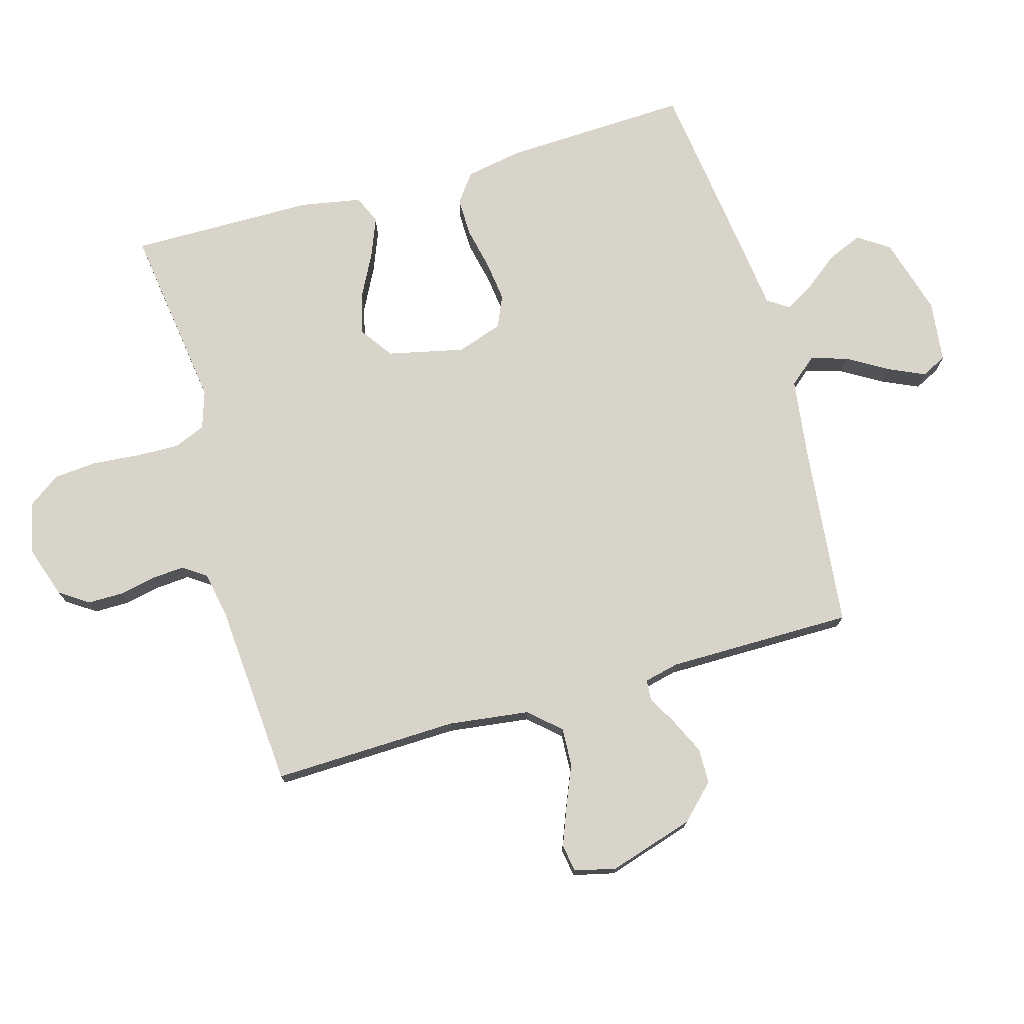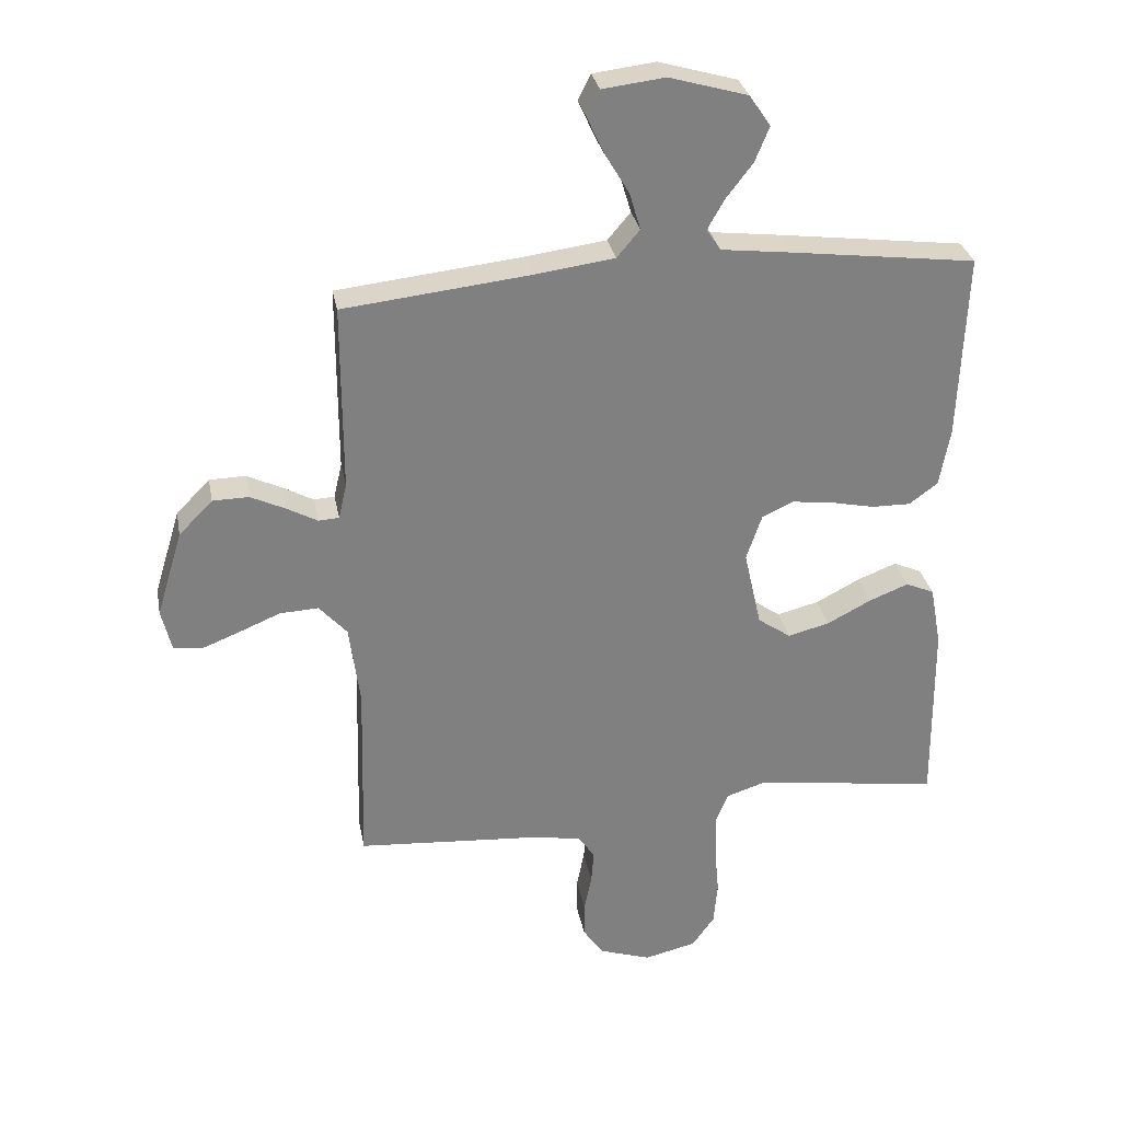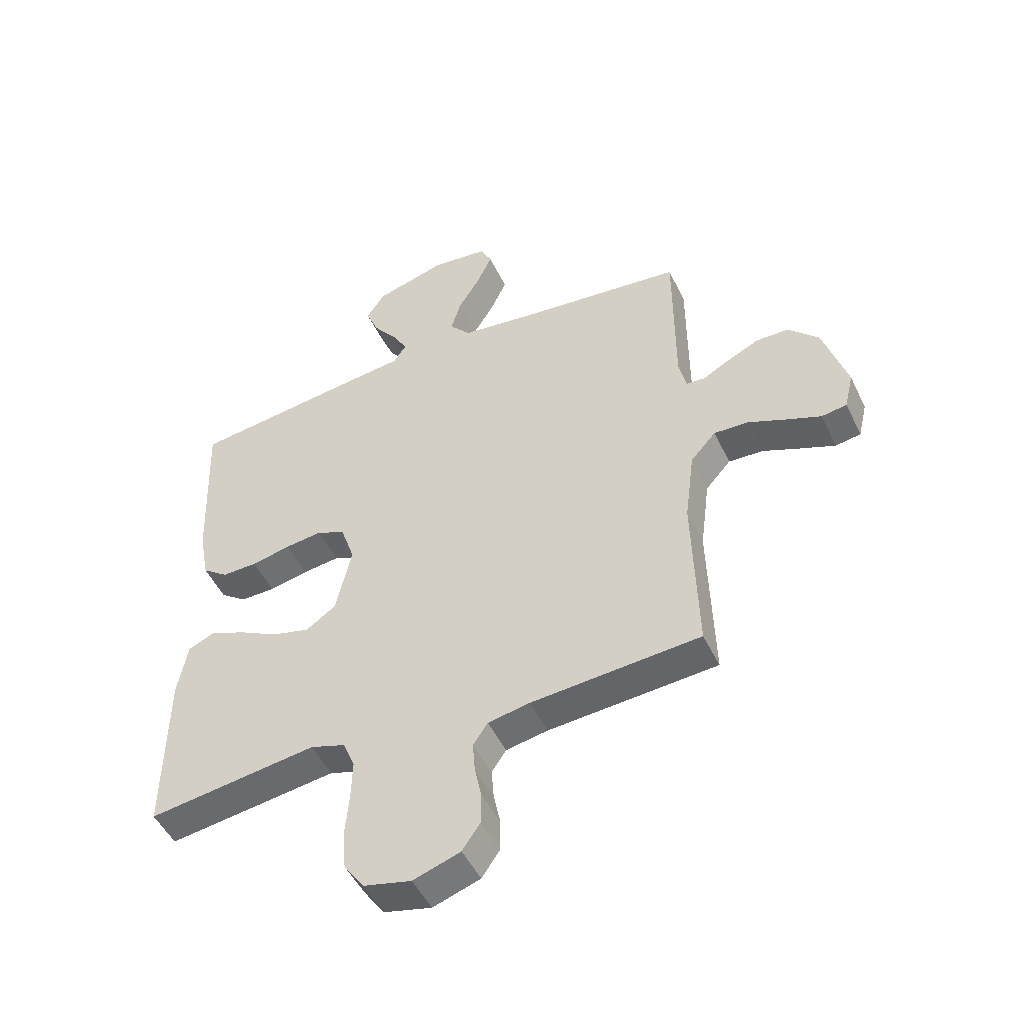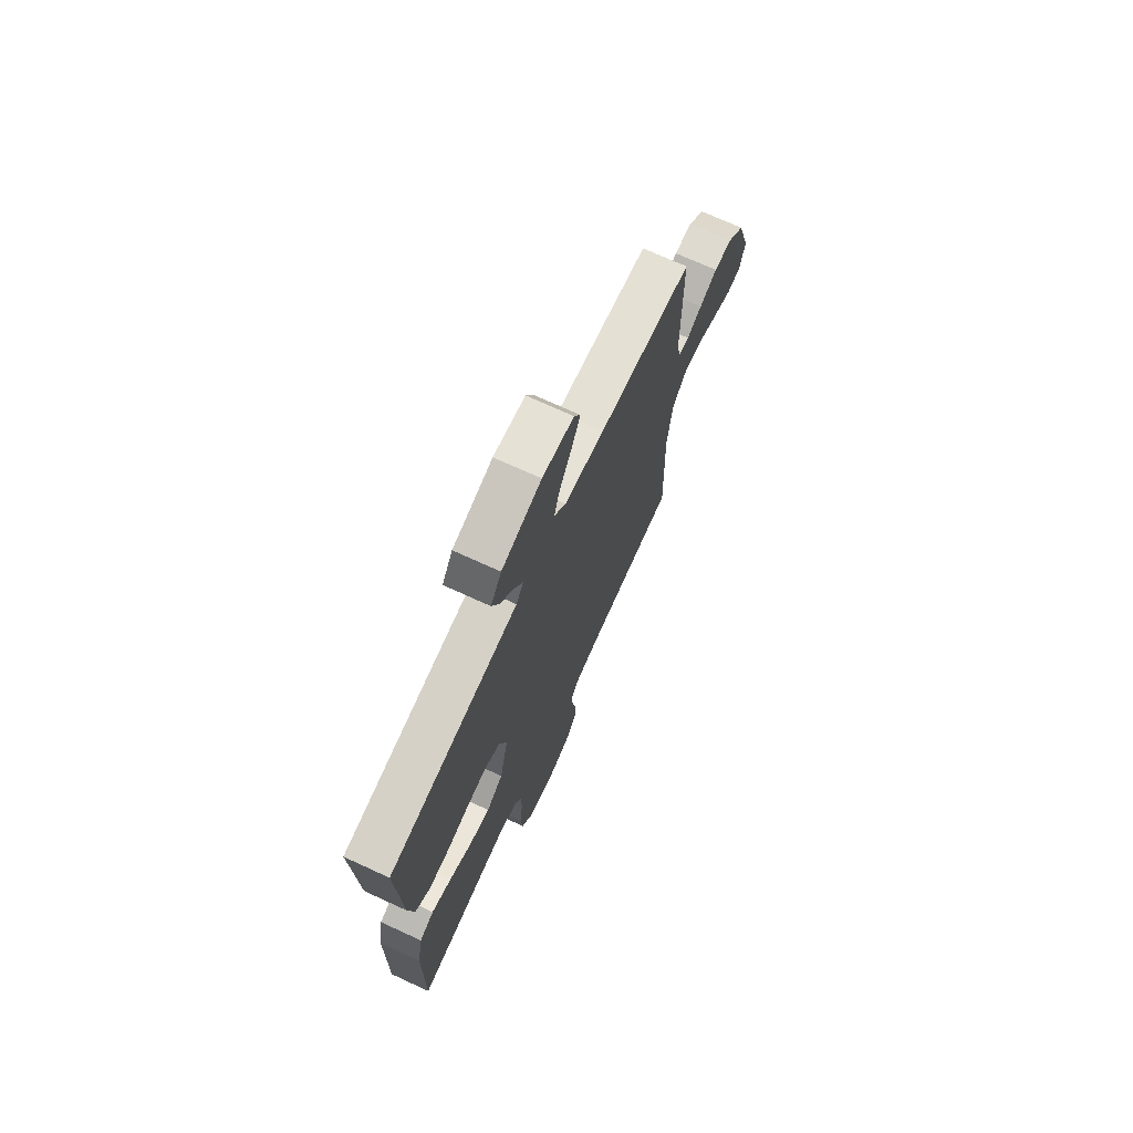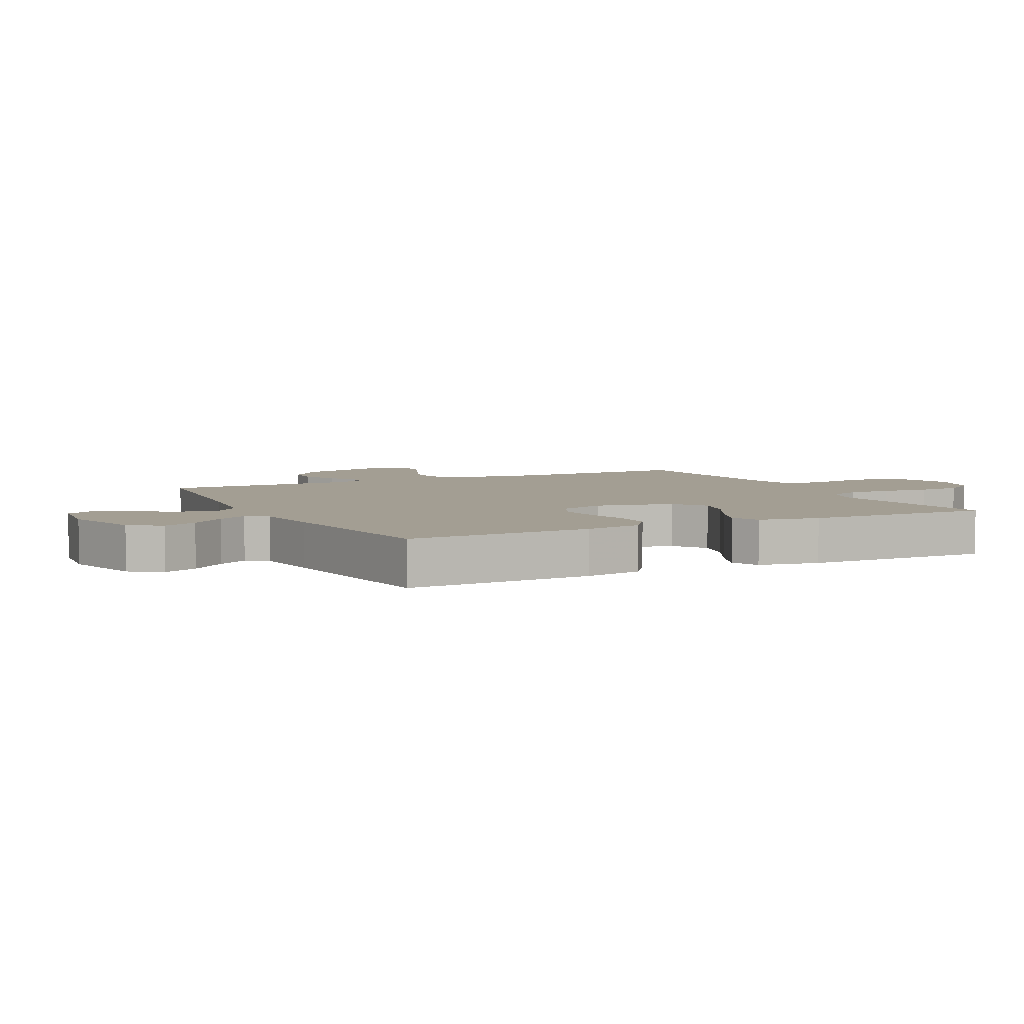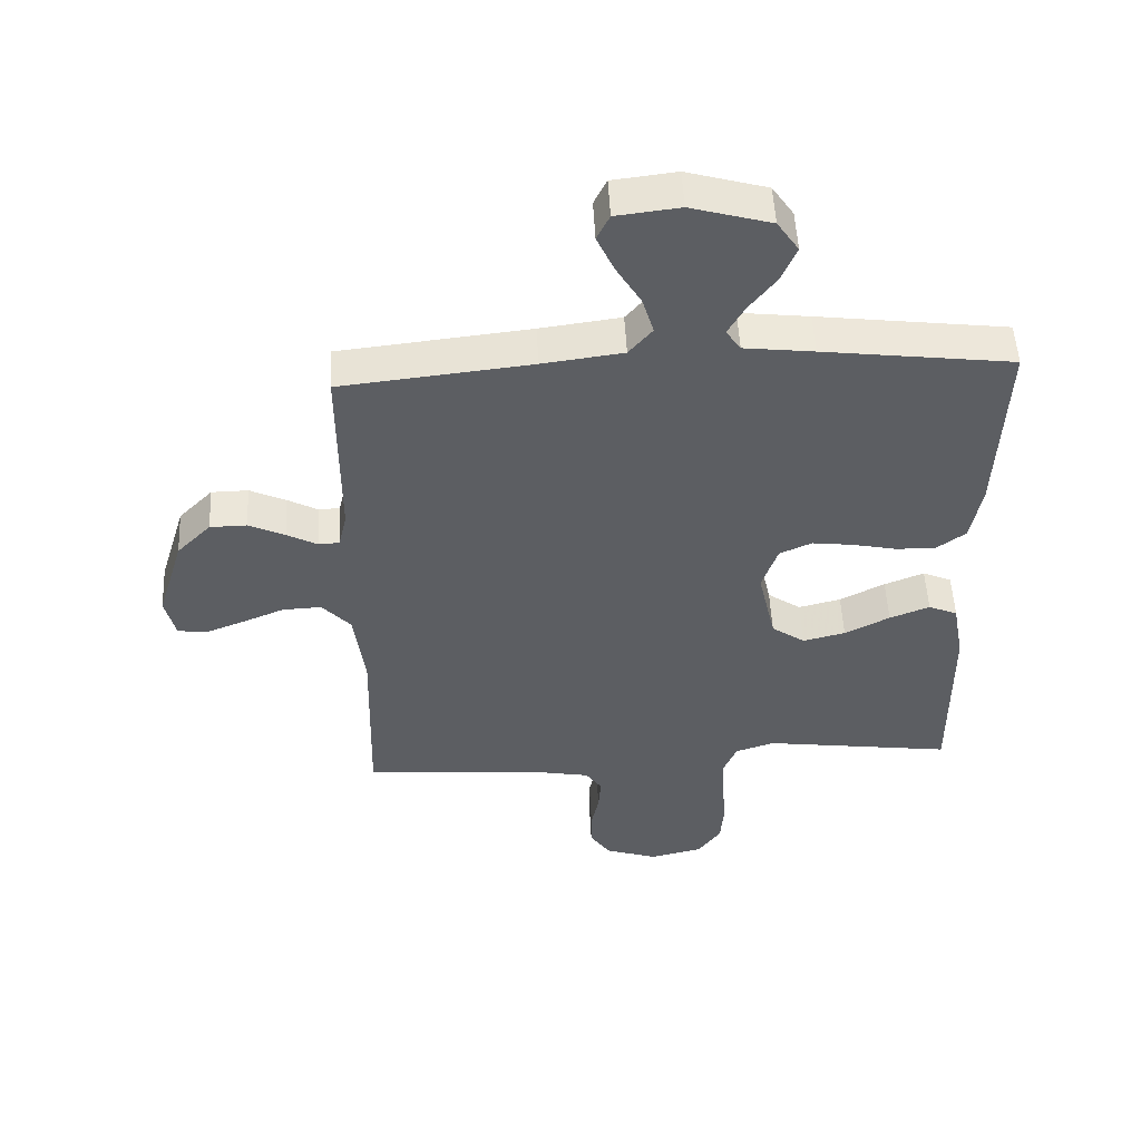
<metadata>
{"format":"obj","ext":"obj","renderer":"f3d","projection":"perspective","resolution":1024,"background":"white","views":[{"elev":74.8,"azim":-106.0,"up":"+Y"},{"elev":30.3,"azim":-10.5,"up":"+Z"},{"elev":-49.3,"azim":-155.0,"up":"+Z"},{"elev":71.7,"azim":114.6,"up":"+Z"},{"elev":5.2,"azim":63.4,"up":"+Y"},{"elev":51.8,"azim":-2.8,"up":"+Z"}]}
</metadata>
<code>
v -0.5 0.07 0.5
v -0.2 0.07 0.533
v -0.073 0.07 0.55
v -0.036 0.07 0.594
v -0.054 0.07 0.654
v -0.093 0.07 0.719
v -0.12 0.07 0.778
v -0.1 0.07 0.819
v 0 0.07 0.831
v 0.126 0.07 0.795
v 0.16 0.07 0.745
v 0.137 0.07 0.689
v 0.094 0.07 0.633
v 0.067 0.07 0.585
v 0.09 0.07 0.551
v 0.2 0.07 0.538
v 0.5 0.07 0.5
v 0.488 0.07 0.2
v 0.471 0.07 0.107
v 0.425 0.07 0.073
v 0.362 0.07 0.074
v 0.292 0.07 0.089
v 0.227 0.07 0.097
v 0.176 0.07 0.074
v 0.151 0.07 0
v 0.179 0.07 -0.124
v 0.232 0.07 -0.161
v 0.299 0.07 -0.144
v 0.37 0.07 -0.107
v 0.433 0.07 -0.082
v 0.479 0.07 -0.102
v 0.497 0.07 -0.2
v 0.5 0.07 -0.5
v 0.2 0.07 -0.459
v 0.138 0.07 -0.479
v 0.117 0.07 -0.53
v 0.119 0.07 -0.6
v 0.126 0.07 -0.677
v 0.12 0.07 -0.747
v 0.084 0.07 -0.798
v 0 0.07 -0.818
v -0.084 0.07 -0.79
v -0.116 0.07 -0.743
v -0.116 0.07 -0.686
v -0.104 0.07 -0.627
v -0.1 0.07 -0.574
v -0.126 0.07 -0.536
v -0.2 0.07 -0.522
v -0.5 0.07 -0.5
v -0.492 0.07 -0.2
v -0.509 0.07 -0.069
v -0.554 0.07 -0.019
v -0.616 0.07 -0.022
v -0.683 0.07 -0.05
v -0.744 0.07 -0.074
v -0.789 0.07 -0.067
v -0.805 0.07 0
v -0.763 0.07 0.138
v -0.709 0.07 0.193
v -0.651 0.07 0.194
v -0.594 0.07 0.167
v -0.546 0.07 0.141
v -0.513 0.07 0.143
v -0.5 0.07 0.2
v -0.5 0 0.5
v -0.2 0 0.533
v -0.073 0 0.55
v -0.036 0 0.594
v -0.054 0 0.654
v -0.093 0 0.719
v -0.12 0 0.778
v -0.1 0 0.819
v 0 0 0.831
v 0.126 0 0.795
v 0.16 0 0.745
v 0.137 0 0.689
v 0.094 0 0.633
v 0.067 0 0.585
v 0.09 0 0.551
v 0.2 0 0.538
v 0.5 0 0.5
v 0.488 0 0.2
v 0.471 0 0.107
v 0.425 0 0.073
v 0.362 0 0.074
v 0.292 0 0.089
v 0.227 0 0.097
v 0.176 0 0.074
v 0.151 0 0
v 0.179 0 -0.124
v 0.232 0 -0.161
v 0.299 0 -0.144
v 0.37 0 -0.107
v 0.433 0 -0.082
v 0.479 0 -0.102
v 0.497 0 -0.2
v 0.5 0 -0.5
v 0.2 0 -0.459
v 0.138 0 -0.479
v 0.117 0 -0.53
v 0.119 0 -0.6
v 0.126 0 -0.677
v 0.12 0 -0.747
v 0.084 0 -0.798
v 0 0 -0.818
v -0.084 0 -0.79
v -0.116 0 -0.743
v -0.116 0 -0.686
v -0.104 0 -0.627
v -0.1 0 -0.574
v -0.126 0 -0.536
v -0.2 0 -0.522
v -0.5 0 -0.5
v -0.492 0 -0.2
v -0.509 0 -0.069
v -0.554 0 -0.019
v -0.616 0 -0.022
v -0.683 0 -0.05
v -0.744 0 -0.074
v -0.789 0 -0.067
v -0.805 0 0
v -0.763 0 0.138
v -0.709 0 0.193
v -0.651 0 0.194
v -0.594 0 0.167
v -0.546 0 0.141
v -0.513 0 0.143
v -0.5 0 0.2
f 60 61 62
f 59 60 62
f 58 59 62
f 57 58 62
f 56 57 62
f 55 56 62
f 54 55 62
f 53 54 62
f 52 53 62 63
f 51 52 63
f 50 51 63 64
f 48 49 50
f 64 1 2
f 50 64 2
f 48 50 2
f 47 48 2
f 43 44 45
f 42 43 45
f 41 42 45
f 40 41 45
f 39 40 45
f 38 39 45
f 37 38 45
f 36 37 45 46
f 47 2 3
f 46 47 3
f 36 46 3
f 35 36 3
f 32 33 34
f 31 32 34
f 30 31 34
f 29 30 34
f 28 29 34
f 27 28 34 35
f 20 21 22
f 19 20 22
f 18 19 22
f 17 18 22
f 16 17 22
f 15 16 22
f 14 15 22 23
f 11 12 13
f 10 11 13
f 9 10 13
f 8 9 13
f 7 8 13
f 6 7 13
f 5 6 13
f 4 5 13 14
f 14 23 24
f 4 14 24
f 3 4 24
f 26 27 35
f 25 26 35 3
f 3 24 25
f 126 125 124
f 126 124 123
f 126 123 122
f 126 122 121
f 126 121 120
f 126 120 119
f 126 119 118
f 126 118 117
f 127 126 117 116
f 127 116 115
f 128 127 115 114
f 114 113 112
f 66 65 128
f 66 128 114
f 66 114 112
f 66 112 111
f 109 108 107
f 109 107 106
f 109 106 105
f 109 105 104
f 109 104 103
f 109 103 102
f 109 102 101
f 110 109 101 100
f 67 66 111
f 67 111 110
f 67 110 100
f 67 100 99
f 98 97 96
f 98 96 95
f 98 95 94
f 98 94 93
f 98 93 92
f 99 98 92 91
f 86 85 84
f 86 84 83
f 86 83 82
f 86 82 81
f 86 81 80
f 86 80 79
f 87 86 79 78
f 77 76 75
f 77 75 74
f 77 74 73
f 77 73 72
f 77 72 71
f 77 71 70
f 77 70 69
f 78 77 69 68
f 88 87 78
f 88 78 68
f 88 68 67
f 99 91 90
f 67 99 90 89
f 89 88 67
f 1 65 66 2
f 2 66 67 3
f 3 67 68 4
f 4 68 69 5
f 5 69 70 6
f 6 70 71 7
f 7 71 72 8
f 8 72 73 9
f 9 73 74 10
f 10 74 75 11
f 11 75 76 12
f 12 76 77 13
f 13 77 78 14
f 14 78 79 15
f 15 79 80 16
f 16 80 81 17
f 17 81 82 18
f 18 82 83 19
f 19 83 84 20
f 20 84 85 21
f 21 85 86 22
f 22 86 87 23
f 23 87 88 24
f 24 88 89 25
f 25 89 90 26
f 26 90 91 27
f 27 91 92 28
f 28 92 93 29
f 29 93 94 30
f 30 94 95 31
f 31 95 96 32
f 32 96 97 33
f 33 97 98 34
f 34 98 99 35
f 35 99 100 36
f 36 100 101 37
f 37 101 102 38
f 38 102 103 39
f 39 103 104 40
f 40 104 105 41
f 41 105 106 42
f 42 106 107 43
f 43 107 108 44
f 44 108 109 45
f 45 109 110 46
f 46 110 111 47
f 47 111 112 48
f 48 112 113 49
f 49 113 114 50
f 50 114 115 51
f 51 115 116 52
f 52 116 117 53
f 53 117 118 54
f 54 118 119 55
f 55 119 120 56
f 56 120 121 57
f 57 121 122 58
f 58 122 123 59
f 59 123 124 60
f 60 124 125 61
f 61 125 126 62
f 62 126 127 63
f 63 127 128 64
f 64 128 65 1

</code>
